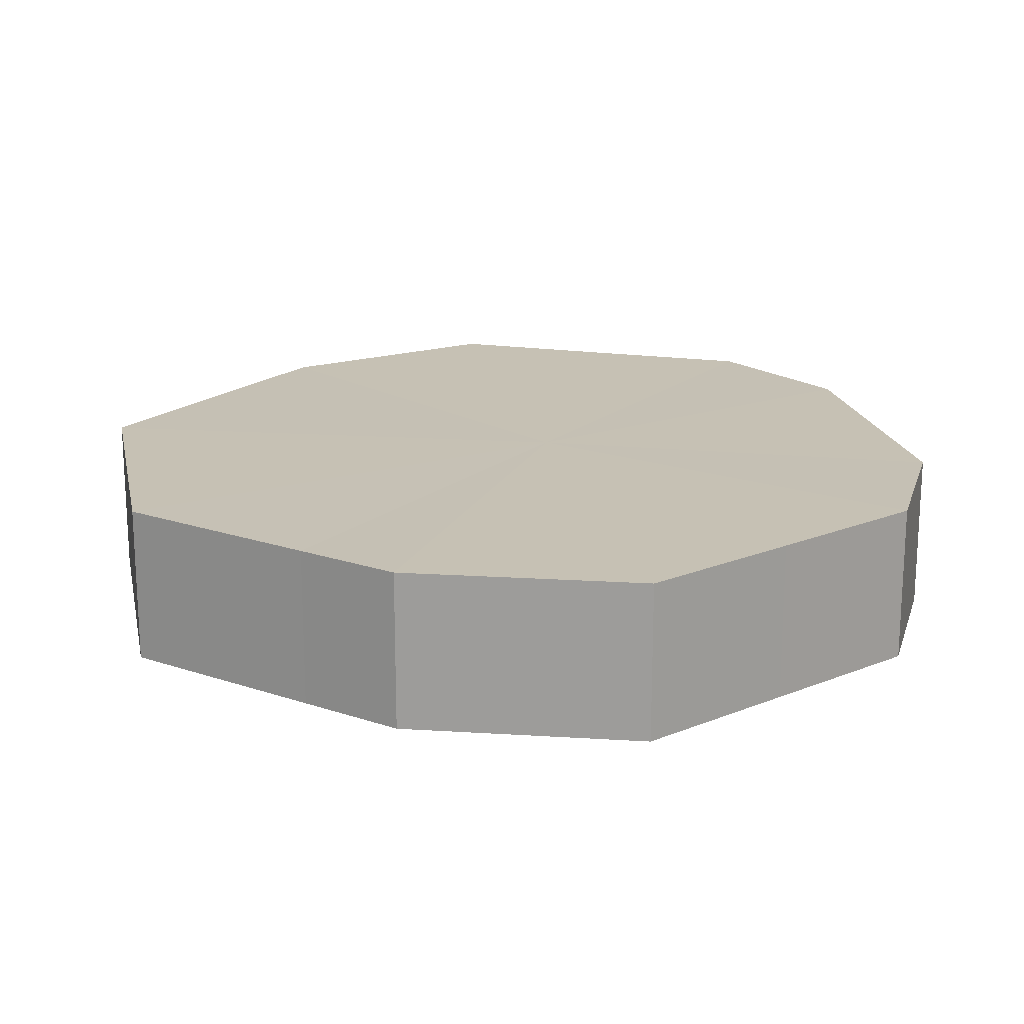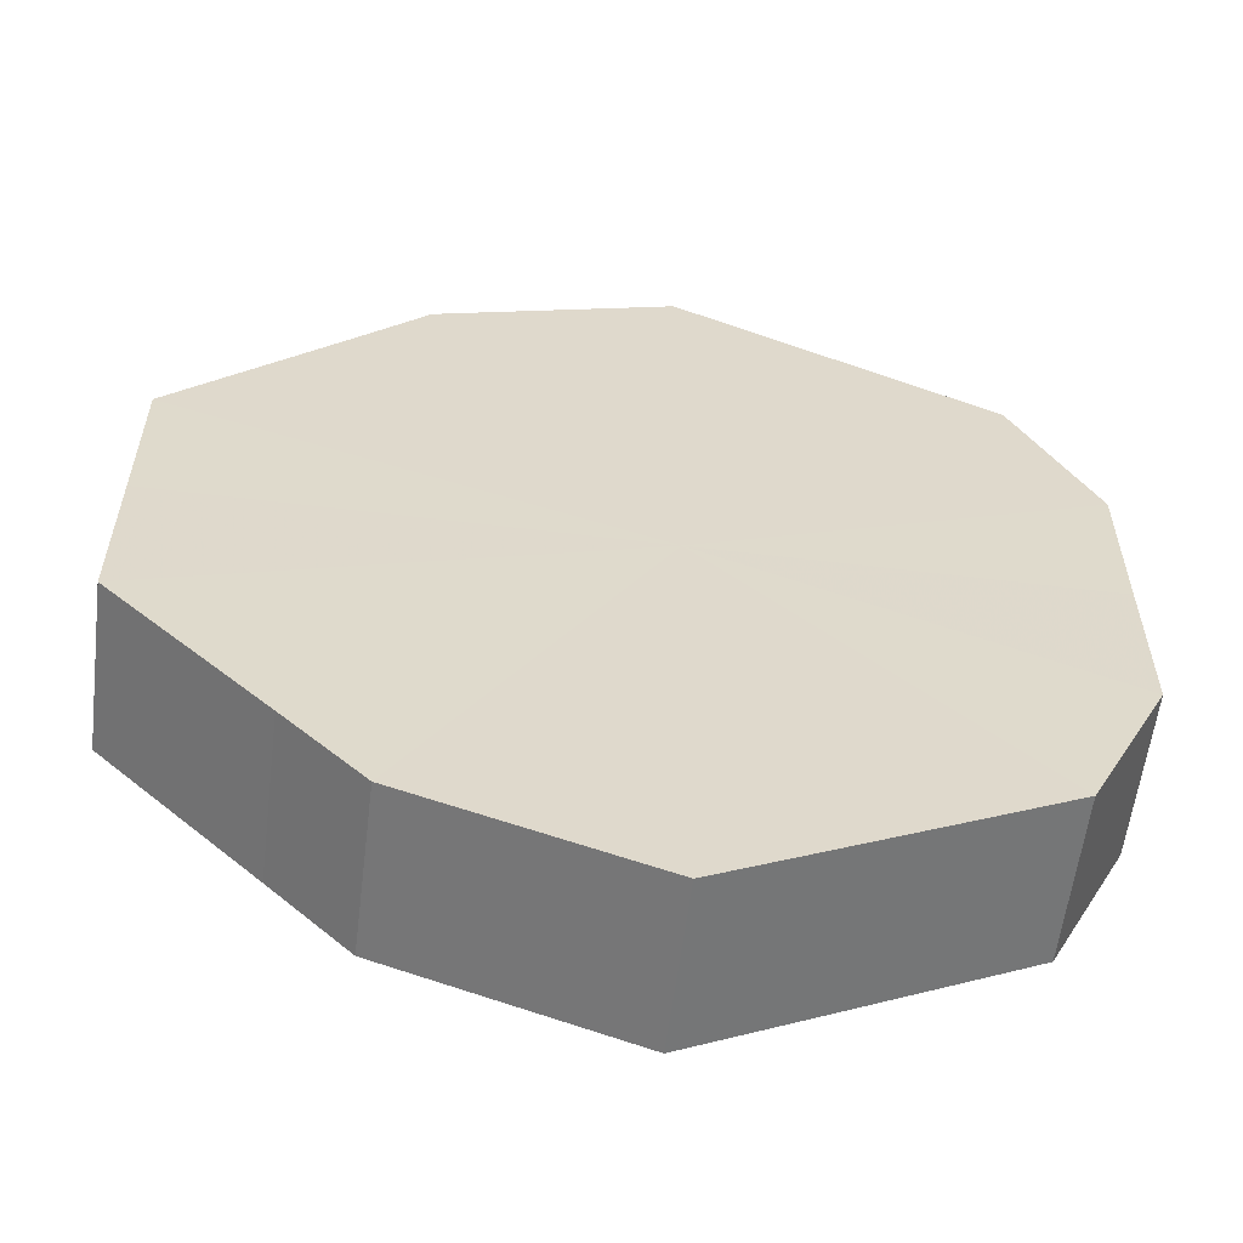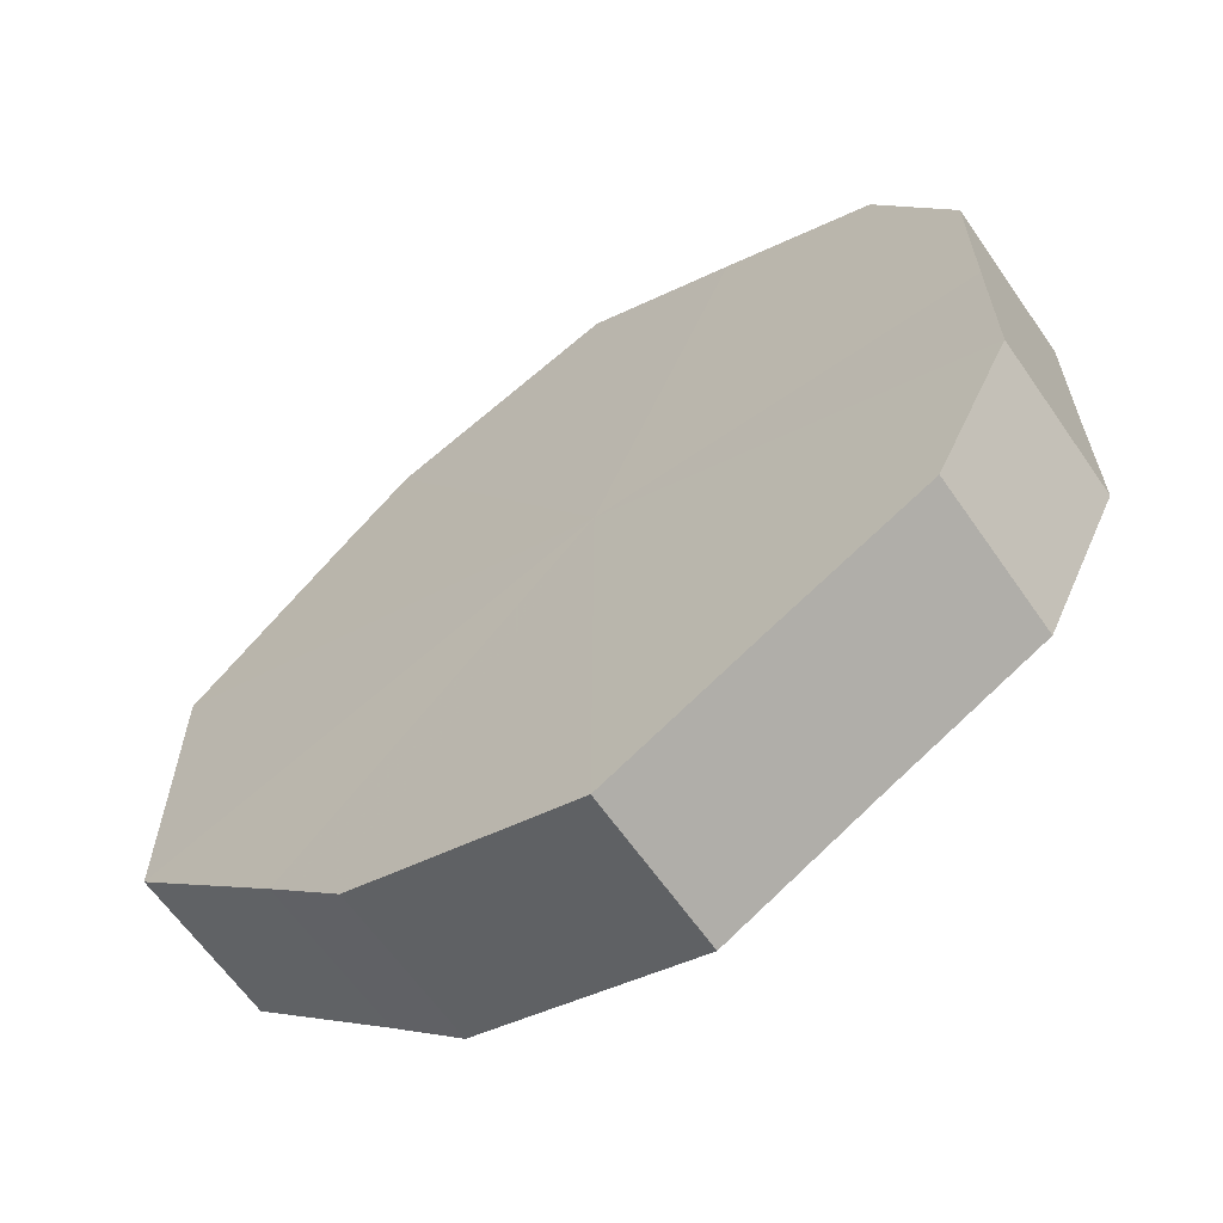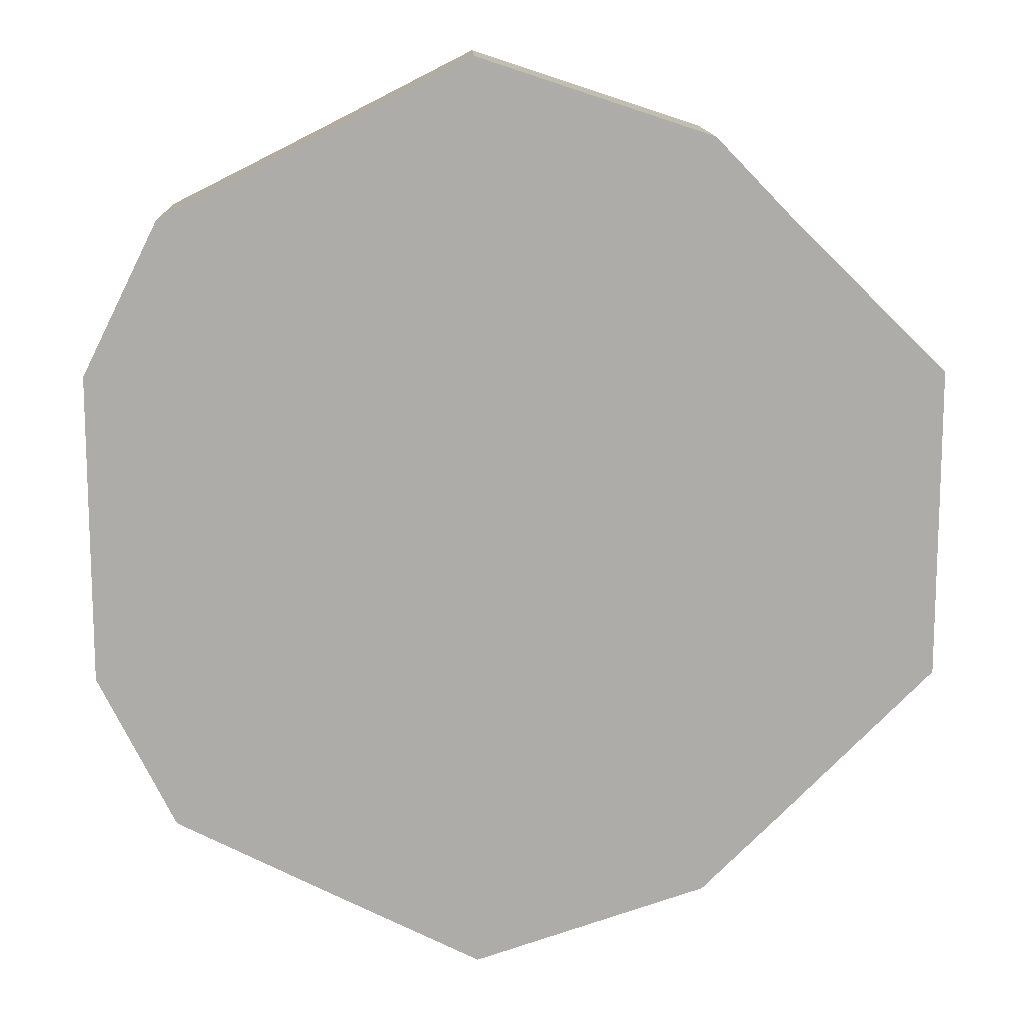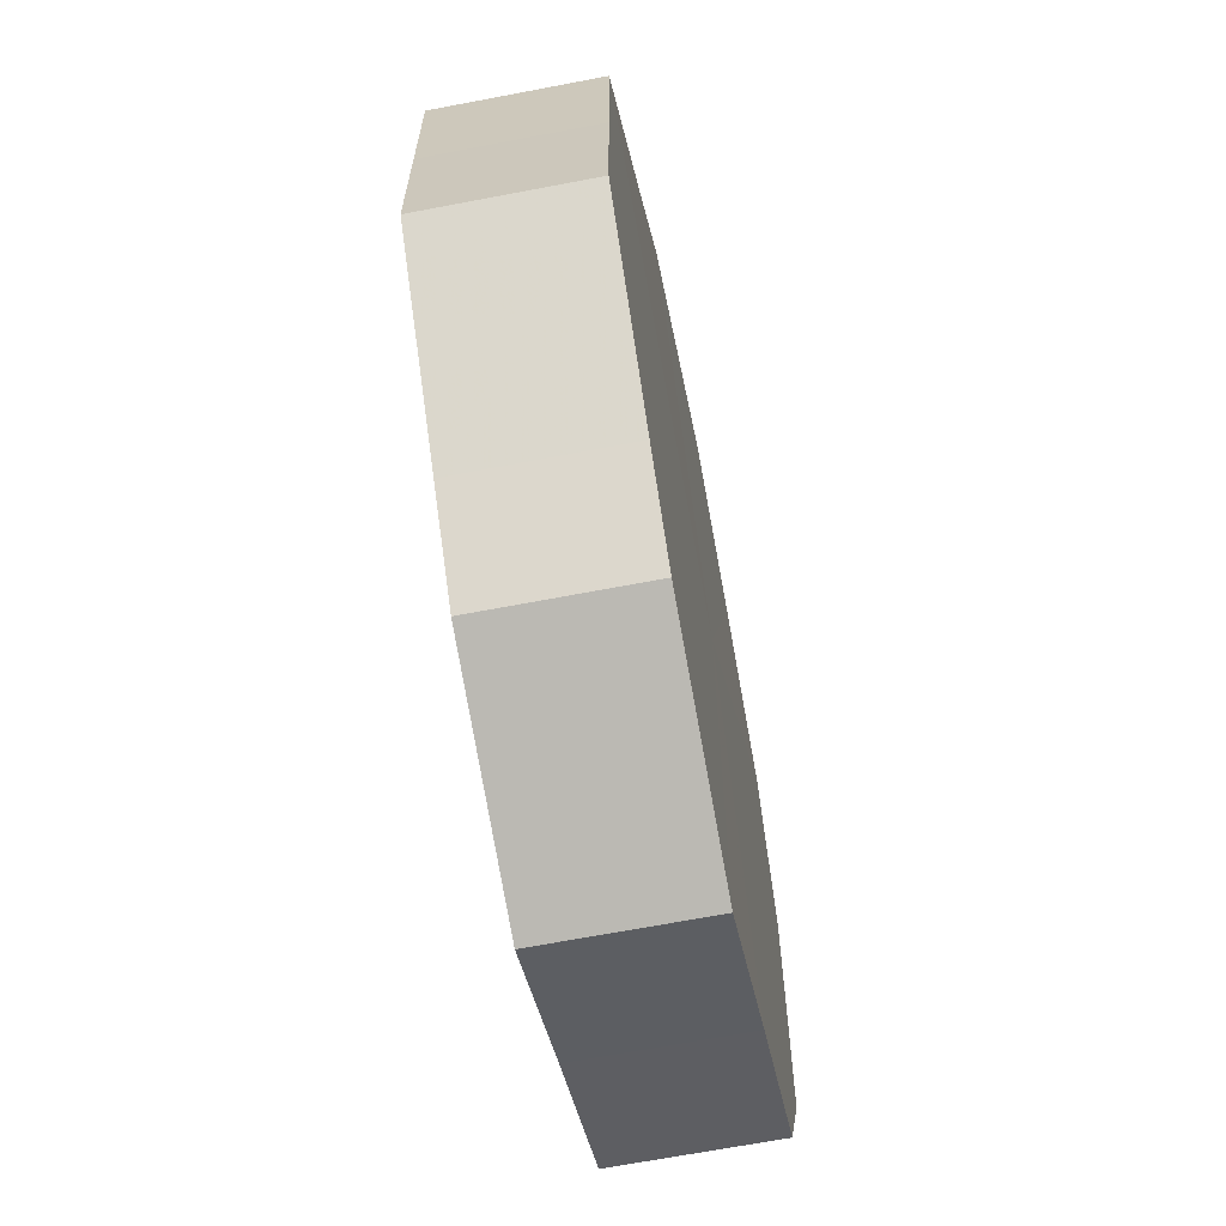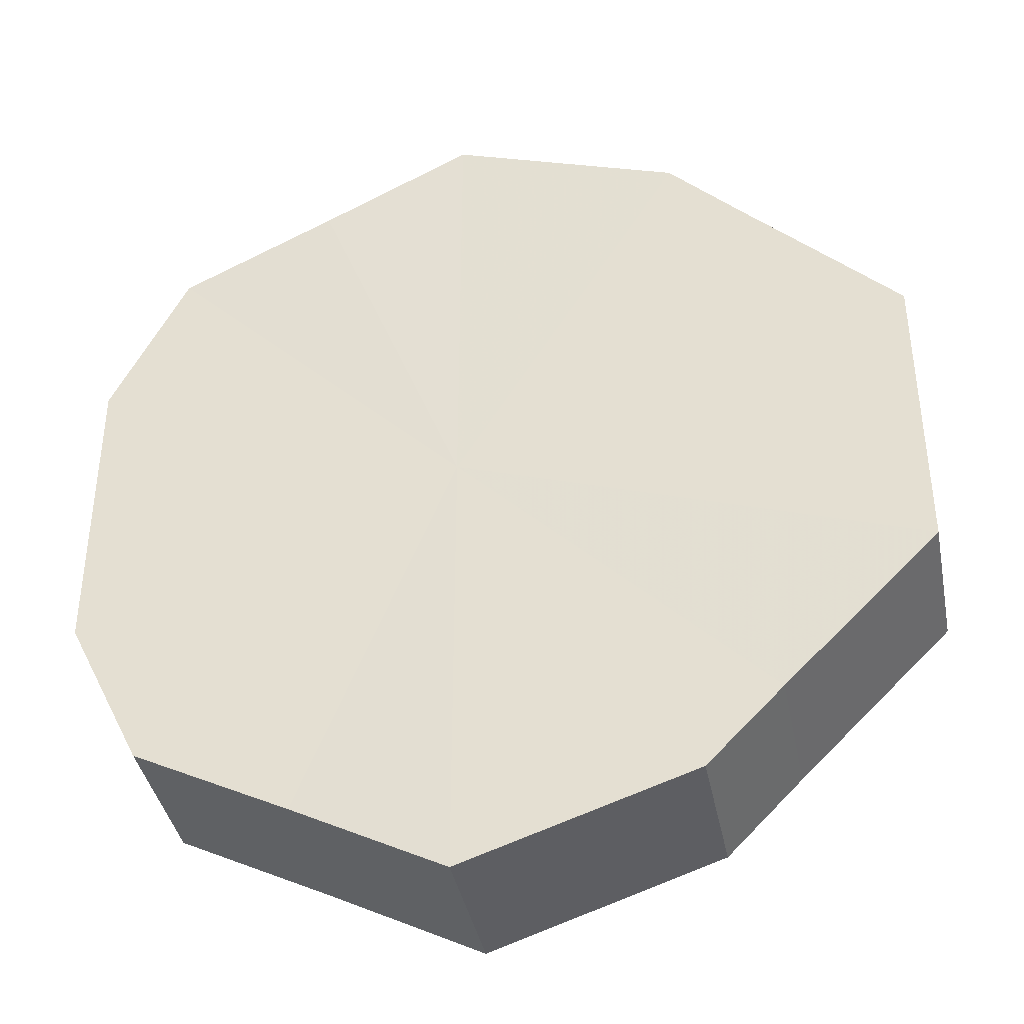
<metadata>
{"format":"obj","ext":"obj","renderer":"f3d","projection":"perspective","resolution":1024,"background":"white","views":[{"elev":18.5,"azim":-11.5,"up":"+Z"},{"elev":-58.3,"azim":-7.1,"up":"+Y"},{"elev":-63.5,"azim":35.0,"up":"+Y"},{"elev":13.4,"azim":178.5,"up":"+Y"},{"elev":-65.6,"azim":-78.9,"up":"+Y"},{"elev":-39.2,"azim":-169.2,"up":"+Y"}]}
</metadata>
<code>
o 10831
v 2167 1876 7.722
v 2167 1876 7.722
v 2167 1876 7.743
v 2167 1876 7.722
v 2167 1876 7.743
v 2167 1876 7.722
v 2167 1876 7.743
v 2167 1876 7.722
v 2167 1876 7.743
v 2167 1876 7.722
v 2167 1876 7.743
v 2167 1876 7.722
v 2167 1876 7.743
v 2167 1876 7.722
v 2167 1876 7.743
v 2167 1876 7.722
v 2167 1876 7.743
v 2167 1876 7.722
v 2167 1876 7.743
v 2167 1876 7.722
v 2167 1876 7.743
v 2167 1876 7.722
v 2167 1876 7.743
v 2167 1876 7.722
v 2167 1876 7.743
v 2167 1876 7.722
v 2167 1876 7.743
v 2167 1876 7.722
v 2167 1876 7.743
v 2167 1876 7.722
v 2167 1876 7.743
v 2167 1876 7.743
v 2167 1876 7.743
v 2167 1876 7.722
v 2167 1876 7.743
v 2167 1876 7.722
v 2167 1876 7.743
v 2167 1876 7.743
v 2167 1876 7.722
v 2167 1876 7.743
v 2167 1876 7.722
v 2167 1876 7.722
v 2167 1876 7.743
v 2167 1876 7.743
v 2167 1876 7.722
v 2167 1876 7.743
v 2167 1876 7.722
v 2167 1876 7.722
v 2167 1876 7.743
v 2167 1876 7.743
v 2167 1876 7.722
v 2167 1876 7.743
v 2167 1876 7.722
v 2167 1876 7.722
v 2167 1876 7.743
v 2167 1876 7.743
v 2167 1876 7.722
v 2167 1876 7.743
v 2167 1876 7.722
v 2167 1876 7.722
v 2167 1876 7.743
v 2167 1876 7.743
v 2167 1876 7.722
v 2167 1876 7.722
v 2167 1876 7.722
v 2167 1876 7.722
v 2167 1876 7.722
v 2167 1876 7.722
v 2167 1876 7.722
v 2167 1876 7.722
v 2167 1876 7.722
v 2167 1876 7.722
v 2167 1876 7.722
v 2167 1876 7.722
v 2167 1876 7.722
v 2167 1876 7.722
v 2167 1876 7.722
v 2167 1876 7.722
v 2167 1876 7.722
v 2167 1876 7.722
v 2167 1876 7.722
v 2167 1876 7.743
v 2167 1876 7.743
v 2167 1876 7.743
v 2167 1876 7.743
v 2167 1876 7.743
v 2167 1876 7.743
v 2167 1876 7.743
v 2167 1876 7.743
v 2167 1876 7.743
v 2167 1876 7.743
v 2167 1876 7.743
v 2167 1876 7.743
v 2167 1876 7.743
v 2167 1876 7.743
v 2167 1876 7.743
v 2167 1876 7.743
v 2167 1876 7.743
f 1 2 3
f 2 4 5
f 6 1 7
f 4 8 9
f 10 6 11
f 8 12 13
f 14 10 15
f 12 16 17
f 18 14 19
f 16 20 21
f 22 18 23
f 20 24 25
f 26 22 27
f 24 28 29
f 30 26 31
f 28 30 32
f 33 34 35
f 35 36 37
f 38 39 33
f 40 41 38
f 37 42 43
f 44 45 40
f 46 47 44
f 43 48 49
f 50 51 46
f 52 53 50
f 49 54 55
f 56 57 52
f 58 59 56
f 55 60 61
f 62 63 58
f 61 64 62
f 65 66 67
f 65 68 66
f 65 67 69
f 65 70 68
f 65 69 71
f 65 72 70
f 65 71 73
f 65 74 72
f 65 73 75
f 65 76 74
f 65 75 77
f 65 78 76
f 65 77 79
f 65 80 78
f 65 79 81
f 65 81 80
f 82 83 84
f 82 85 83
f 82 84 86
f 82 87 85
f 82 86 88
f 82 89 87
f 82 88 90
f 82 91 89
f 82 90 92
f 82 93 91
f 82 92 94
f 82 95 93
f 82 94 96
f 82 97 95
f 82 96 98
f 82 98 97

</code>
